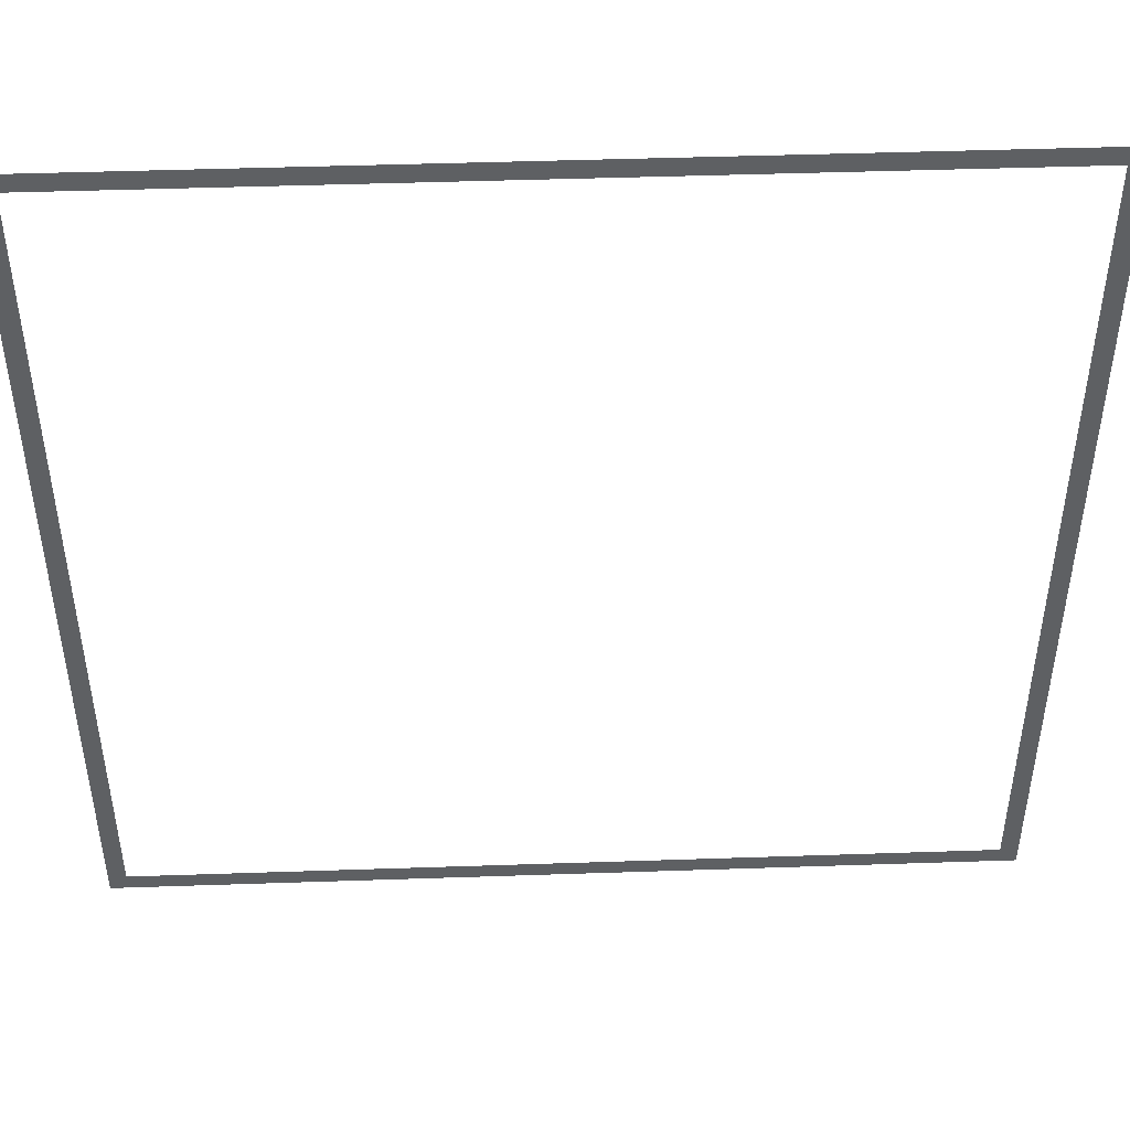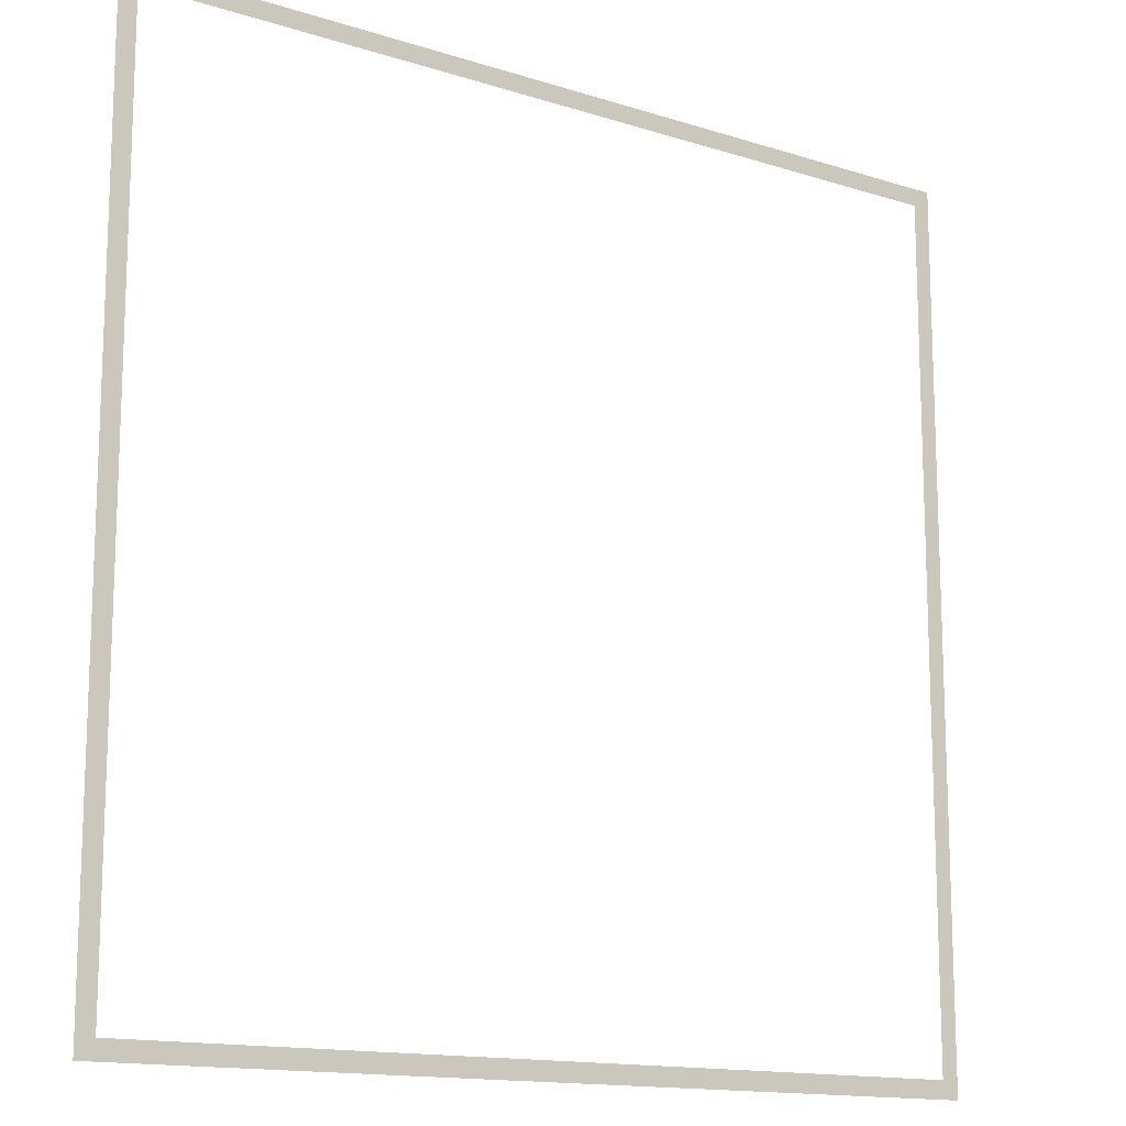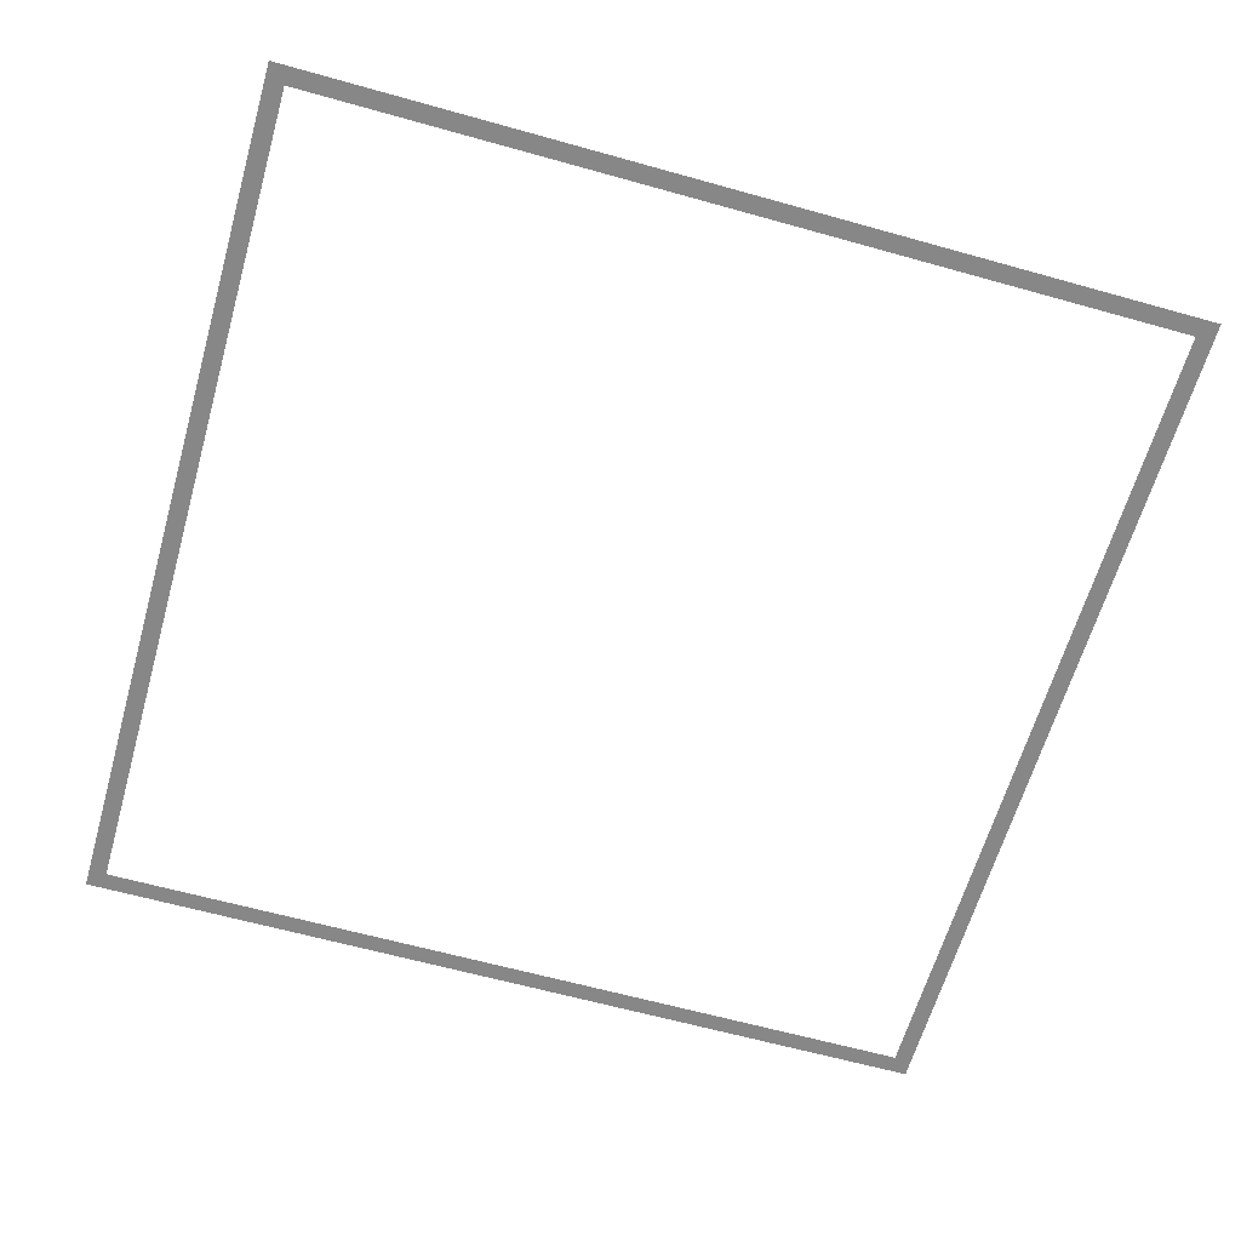
<metadata>
{"format":"obj","ext":"obj","renderer":"f3d","projection":"perspective","resolution":1024,"background":"white","views":[{"elev":47.0,"azim":177.8,"up":"+Z"},{"elev":-14.1,"azim":144.7,"up":"+Z"},{"elev":-62.4,"azim":-105.9,"up":"+Y"}]}
</metadata>
<code>
o Plane.007
v 0.48 0 -0.48
v 0.48 0 0.48
v 0.5 0 -0.5
f 1 2 3
o Plane.006
v 0.48 0 0.48
v -0.48 0 0.48
v 0.5 0 0.5
f 4 5 6
o Plane.005
v -0.48 0 0.48
v -0.48 0 -0.48
v -0.5 0 0.5
f 7 8 9
o Plane.004
v 0.48 0 -0.48
v 0.5 0 -0.5
v -0.5 0 -0.5
f 10 11 12
o Plane.003
v 0.48 0 0.48
v 0.5 0 0.5
v 0.5 0 -0.5
f 13 14 15
o Plane.002
v -0.48 0 0.48
v -0.5 0 0.5
v 0.5 0 0.5
f 16 17 18
o Plane.001
v -0.48 0 -0.48
v -0.5 0 -0.5
v -0.5 0 0.5
f 19 20 21
o Plane
v -0.48 0 -0.48
v 0.48 0 -0.48
v -0.5 0 -0.5
f 22 23 24

</code>
